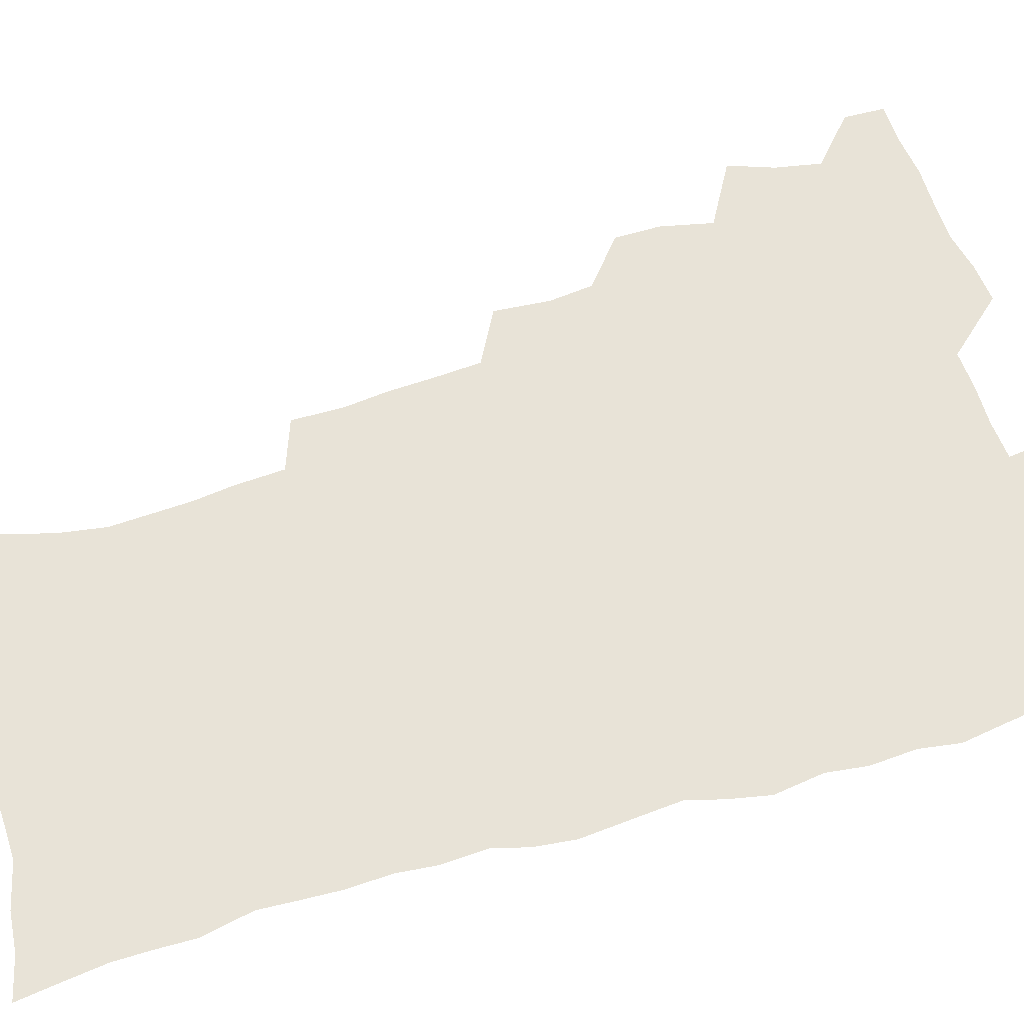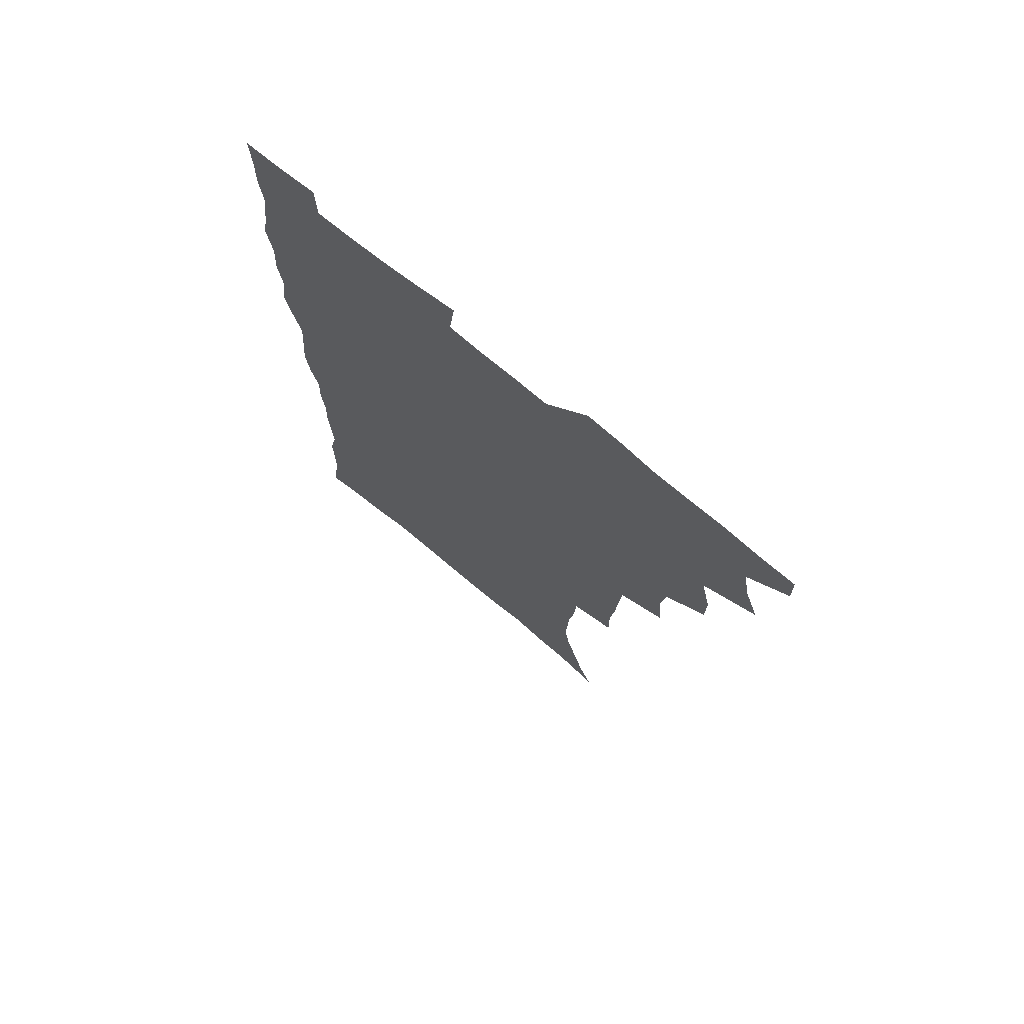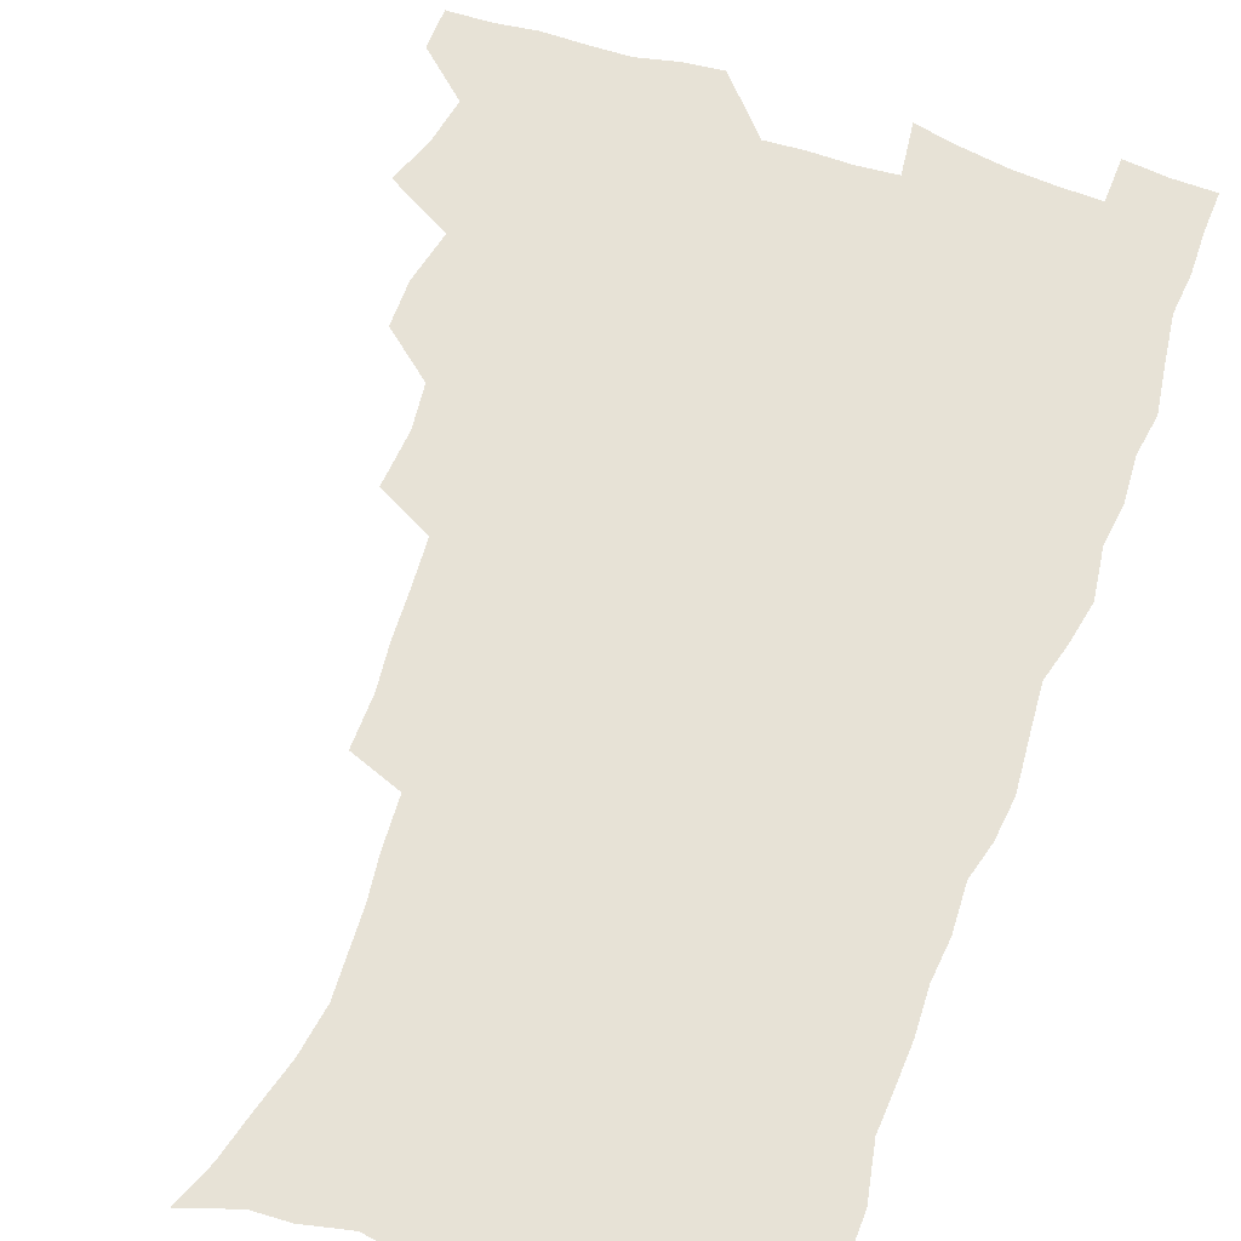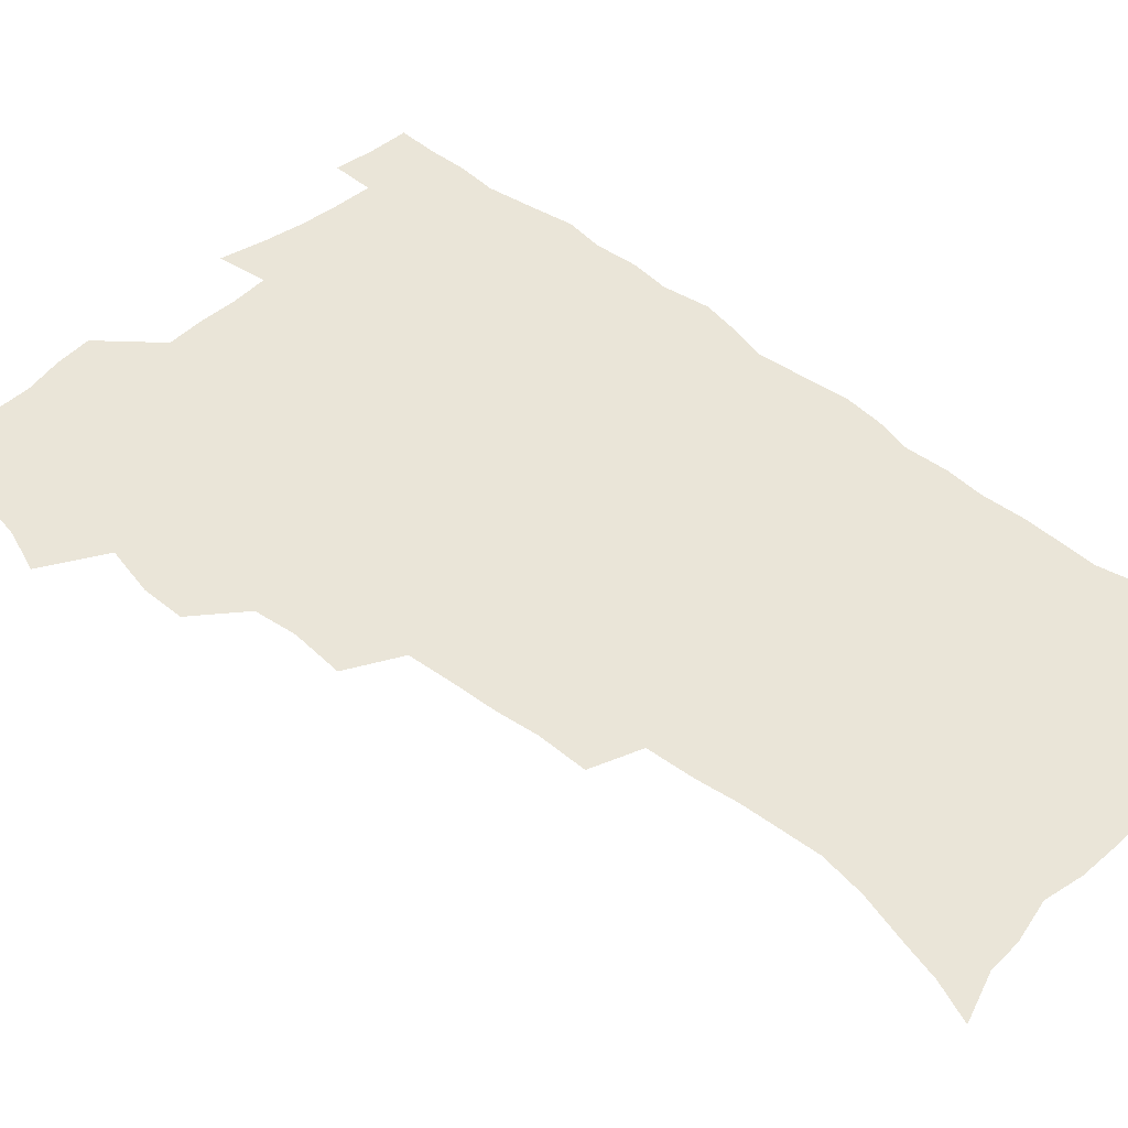
<metadata>
{"format":"obj","ext":"obj","renderer":"f3d","projection":"perspective","resolution":1024,"background":"white","views":[{"elev":61.5,"azim":73.3,"up":"+Z"},{"elev":73.6,"azim":-140.4,"up":"+Y"},{"elev":63.3,"azim":19.9,"up":"+Z"},{"elev":44.6,"azim":-46.1,"up":"+Z"}]}
</metadata>
<code>
v 480.1 538.4 0
v 480.5 553.3 0
v 488.2 490.3 0
v 494 506.6 0
v 497.1 523.2 0
v 497.3 538.2 0
v 495.9 553.9 0
v 506.5 442 0
v 506.4 458.6 0
v 510.5 477.5 0
v 514.5 494.2 0
v 512.2 508.3 0
v 514 523.5 0
v 513.2 538.2 0
v 510.6 555.8 0
v 523.7 391.8 0
v 525.3 412 0
v 523.5 427.9 0
v 527.3 447.3 0
v 527.4 463.5 0
v 527.1 478.8 0
v 528.4 494.4 0
v 529.3 509.4 0
v 529.3 523.8 0
v 528.5 538 0
v 525.8 555.9 0
v 546.3 312.9 0
v 546.5 331.6 0
v 544.7 347.2 0
v 543.9 364.4 0
v 542.7 381.6 0
v 541.9 398.9 0
v 541.9 416.3 0
v 544.9 435.5 0
v 543 449.6 0
v 544.4 465.8 0
v 545.1 481.1 0
v 543.7 495.3 0
v 544.4 509.9 0
v 543.9 524.4 0
v 542.7 539.1 0
v 540.5 556.3 0
v 551.5 179.2 0
v 557.4 194.2 0
v 561.2 209.2 0
v 566.2 227 0
v 568.8 244 0
v 568.1 258.1 0
v 567.3 273.3 0
v 565.5 288.1 0
v 564.4 306.2 0
v 563.7 324 0
v 562.1 339.4 0
v 561.2 355.7 0
v 560.2 371.7 0
v 559.4 388.1 0
v 559.7 405.4 0
v 559.5 421.6 0
v 559.2 437 0
v 561.1 453.7 0
v 559.8 467.4 0
v 560.4 482.2 0
v 561.5 496.5 0
v 559.7 510.8 0
v 558.4 525.6 0
v 557.1 540.8 0
v 554.7 559.6 0
v 569.8 185.7 0
v 571.8 198.4 0
v 579.3 219.7 0
v 581.6 236.2 0
v 582.3 251.8 0
v 582.2 267.2 0
v 580.6 281 0
v 578.7 295.2 0
v 579.2 314.7 0
v 578.3 330.8 0
v 577.4 346.1 0
v 577 362.2 0
v 575.2 376.5 0
v 575.6 393.7 0
v 574.3 407.9 0
v 575.2 424.7 0
v 574.6 439.3 0
v 575.1 454.5 0
v 575.1 468.9 0
v 575.5 483.3 0
v 574.9 497.2 0
v 575.2 511 0
v 573.8 525.3 0
v 572.1 541.1 0
v 569 561.1 0
v 582.5 186.3 0
v 590.2 207.8 0
v 594.2 226.7 0
v 594.5 241 0
v 596.1 259.4 0
v 595 272.6 0
v 593.6 286.3 0
v 593.3 303.7 0
v 592.2 318.4 0
v 590.8 332.7 0
v 592 351.8 0
v 590.9 365.6 0
v 589.8 380.4 0
v 589.7 396.2 0
v 589.8 411.6 0
v 590 427 0
v 589.3 441 0
v 589.5 455.6 0
v 590.3 470.7 0
v 590 484 0
v 589.4 497.8 0
v 589 511.7 0
v 587.9 526.4 0
v 587 540.8 0
v 598.8 190.1 0
v 604 210.1 0
v 606.4 227.9 0
v 607.3 244.4 0
v 607.6 260.1 0
v 606.9 274.3 0
v 606.4 290.3 0
v 605.8 306 0
v 605.4 322.5 0
v 605.5 339.5 0
v 604.6 351.5 0
v 604.2 368 0
v 603.9 383.4 0
v 604.3 399.8 0
v 603.6 412.8 0
v 603.8 428 0
v 603.5 442.1 0
v 603.5 456.3 0
v 603.7 470.4 0
v 603.8 484.3 0
v 604 498 0
v 603.3 512 0
v 602.1 526.9 0
v 601.2 541.7 0
v 613.3 187.6 0
v 618.1 212.8 0
v 619.4 230.6 0
v 619.7 245.8 0
v 619.9 262.4 0
v 619.4 276.8 0
v 618.7 291.3 0
v 618.5 308.8 0
v 618.3 325.7 0
v 617.9 340.4 0
v 617.5 353.6 0
v 617.3 369.3 0
v 617.1 384.1 0
v 617.1 399.4 0
v 616.9 412.5 0
v 617.3 429 0
v 617.2 442.6 0
v 617.5 457.2 0
v 617.7 471 0
v 617.6 484.4 0
v 617.7 498.2 0
v 617.7 511.8 0
v 617.6 525.6 0
v 616 541.6 0
v 629.2 187.3 0
v 631.4 211.7 0
v 632.1 230.8 0
v 632.2 247.4 0
v 632.1 263.6 0
v 631.8 278.2 0
v 631.5 294.4 0
v 631.1 309.6 0
v 630.9 325.4 0
v 630.6 340.3 0
v 630.5 354.8 0
v 630.4 369.5 0
v 630.3 385.3 0
v 630.3 399.3 0
v 630.4 413.8 0
v 630.6 429.3 0
v 630.8 442.8 0
v 631 457.1 0
v 631.2 470.8 0
v 631.3 484.4 0
v 631.5 498.2 0
v 631.6 511.8 0
v 631.6 525.4 0
v 630.3 542.8 0
v 627.8 562.1 0
v 645.2 188.2 0
v 645.1 212.9 0
v 644.8 230.8 0
v 644.8 245.8 0
v 644.4 263.3 0
v 644.3 278.9 0
v 644 294.2 0
v 643.5 311 0
v 643.4 325.6 0
v 643.4 339.4 0
v 643.4 353.9 0
v 643.3 370.1 0
v 643.4 384.8 0
v 643.6 399.2 0
v 643.8 413.7 0
v 643.8 428.7 0
v 644.3 442.6 0
v 644.5 456.8 0
v 644.9 470.6 0
v 645.2 484.9 0
v 645.5 498.3 0
v 645.5 511.8 0
v 645.5 526 0
v 645.3 541.4 0
v 644 558.6 0
v 660.9 189.4 0
v 658.9 211.5 0
v 658 228.9 0
v 657.3 245.5 0
v 658.9 257.4 0
v 656.9 277.3 0
v 656.6 292.9 0
v 656.3 308.5 0
v 655.9 324.6 0
v 656 339.4 0
v 656.2 353.9 0
v 656.3 369 0
v 656.5 383.7 0
v 657.1 397.6 0
v 657.2 412.7 0
v 657.8 426.9 0
v 657.9 441.6 0
v 658.7 455.3 0
v 658.6 470.1 0
v 658.9 484.1 0
v 659.1 498.1 0
v 659.6 511.9 0
v 659.9 526 0
v 660.2 540.1 0
v 659.7 556.1 0
v 676 189.8 0
v 673.2 209 0
v 670.9 228.6 0
v 671.2 242.3 0
v 670.7 257.9 0
v 668.7 278.4 0
v 669.2 291.6 0
v 668.4 308.8 0
v 668.3 323.6 0
v 668.8 337.7 0
v 669.5 351.7 0
v 669.1 367.8 0
v 670 381.5 0
v 670.5 395.9 0
v 672.1 409.3 0
v 672 424.4 0
v 671.7 440.1 0
v 672.6 454.2 0
v 672.8 468.8 0
v 672.4 484 0
v 673.1 497.6 0
v 673.7 511.5 0
v 674.3 525.8 0
v 674.6 540.2 0
v 675 555 0
v 692.2 185.6 0
v 688.1 205.3 0
v 684.2 226.2 0
v 684.3 240.6 0
v 683 257.4 0
v 683.1 272.4 0
v 681.9 289.3 0
v 682.3 303.6 0
v 680.8 321 0
v 682.8 333.6 0
v 683.1 348.5 0
v 684.3 362.6 0
v 684 378.3 0
v 684.8 392.7 0
v 686 407 0
v 685.8 422.7 0
v 687 436.7 0
v 687.1 452.2 0
v 687.5 466.9 0
v 687.2 482 0
v 688.1 496.2 0
v 688.2 510.8 0
v 688.8 525.2 0
v 689.3 539.5 0
v 689.8 554.5 0
v 690.2 570.9 0
v 706.4 184.2 0
v 702.8 202.1 0
v 701.3 218.2 0
v 699.7 234.4 0
v 697 252.6 0
v 697.1 267.3 0
v 696.9 282.6 0
v 696.3 298.4 0
v 697.3 312.7 0
v 697.7 327.6 0
v 698.4 342.3 0
v 700.6 356 0
v 700.5 371.8 0
v 700.3 387.8 0
v 701 402.9 0
v 701 418.9 0
v 701.1 434.3 0
v 703.6 448.2 0
v 703.7 463.6 0
v 701.8 480.2 0
v 703.8 494.1 0
v 703.8 509.4 0
v 703.5 524.6 0
v 703.7 538.9 0
v 705 554.1 0
v 705.7 569.2 0
v 721.5 180.2 0
v 719.5 195.7 0
v 717.5 211.4 0
v 717.4 225.3 0
v 717.7 239.5 0
v 714 258.2 0
v 714.7 272 0
v 715.4 286.5 0
v 714.7 302.7 0
v 716.1 317 0
v 715.3 333.8 0
v 718.7 346.7 0
v 720.3 361.4 0
v 718.8 379.1 0
v 717.4 397 0
v 721 410.7 0
v 723.8 425.2 0
v 721.4 443.1 0
v 723.2 457.8 0
v 722.1 474.4 0
v 724.3 489.1 0
v 721.7 506.3 0
v 719.3 523.6 0
v 720.7 538.6 0
v 720.3 553.8 0
v 720.9 568.9 0
f 5 6 1
f 1 6 2
f 6 7 2
f 10 11 3
f 3 11 4
f 11 12 4
f 4 12 5
f 12 13 5
f 5 13 6
f 13 14 6
f 6 14 7
f 14 15 7
f 18 19 8
f 8 19 9
f 19 20 9
f 9 20 10
f 20 21 10
f 10 21 11
f 21 22 11
f 11 22 12
f 22 23 12
f 12 23 13
f 23 24 13
f 13 24 14
f 24 25 14
f 14 25 15
f 25 26 15
f 31 32 16
f 16 32 17
f 32 33 17
f 17 33 18
f 33 34 18
f 18 34 19
f 34 35 19
f 19 35 20
f 35 36 20
f 20 36 21
f 36 37 21
f 21 37 22
f 37 38 22
f 22 38 23
f 38 39 23
f 23 39 24
f 39 40 24
f 24 40 25
f 40 41 25
f 25 41 26
f 41 42 26
f 51 52 27
f 27 52 28
f 52 53 28
f 28 53 29
f 53 54 29
f 29 54 30
f 54 55 30
f 30 55 31
f 55 56 31
f 31 56 32
f 56 57 32
f 32 57 33
f 57 58 33
f 33 58 34
f 58 59 34
f 34 59 35
f 59 60 35
f 35 60 36
f 60 61 36
f 36 61 37
f 61 62 37
f 37 62 38
f 62 63 38
f 38 63 39
f 63 64 39
f 39 64 40
f 64 65 40
f 40 65 41
f 65 66 41
f 41 66 42
f 66 67 42
f 43 68 44
f 68 69 44
f 44 69 45
f 69 70 45
f 45 70 46
f 70 71 46
f 46 71 47
f 71 72 47
f 47 72 48
f 72 73 48
f 48 73 49
f 73 74 49
f 49 74 50
f 74 75 50
f 50 75 51
f 75 76 51
f 51 76 52
f 76 77 52
f 52 77 53
f 77 78 53
f 53 78 54
f 78 79 54
f 54 79 55
f 79 80 55
f 55 80 56
f 80 81 56
f 56 81 57
f 81 82 57
f 57 82 58
f 82 83 58
f 58 83 59
f 83 84 59
f 59 84 60
f 84 85 60
f 60 85 61
f 85 86 61
f 61 86 62
f 86 87 62
f 62 87 63
f 87 88 63
f 63 88 64
f 88 89 64
f 64 89 65
f 89 90 65
f 65 90 66
f 90 91 66
f 66 91 67
f 91 92 67
f 68 93 69
f 93 94 69
f 69 94 70
f 94 95 70
f 70 95 71
f 95 96 71
f 71 96 72
f 96 97 72
f 72 97 73
f 97 98 73
f 73 98 74
f 98 99 74
f 74 99 75
f 99 100 75
f 75 100 76
f 100 101 76
f 76 101 77
f 101 102 77
f 77 102 78
f 102 103 78
f 78 103 79
f 103 104 79
f 79 104 80
f 104 105 80
f 80 105 81
f 105 106 81
f 81 106 82
f 106 107 82
f 82 107 83
f 107 108 83
f 83 108 84
f 108 109 84
f 84 109 85
f 109 110 85
f 85 110 86
f 110 111 86
f 86 111 87
f 111 112 87
f 87 112 88
f 112 113 88
f 88 113 89
f 113 114 89
f 89 114 90
f 114 115 90
f 90 115 91
f 115 116 91
f 91 116 92
f 93 117 94
f 117 118 94
f 94 118 95
f 118 119 95
f 95 119 96
f 119 120 96
f 96 120 97
f 120 121 97
f 97 121 98
f 121 122 98
f 98 122 99
f 122 123 99
f 99 123 100
f 123 124 100
f 100 124 101
f 124 125 101
f 101 125 102
f 125 126 102
f 102 126 103
f 126 127 103
f 103 127 104
f 127 128 104
f 104 128 105
f 128 129 105
f 105 129 106
f 129 130 106
f 106 130 107
f 130 131 107
f 107 131 108
f 131 132 108
f 108 132 109
f 132 133 109
f 109 133 110
f 133 134 110
f 110 134 111
f 134 135 111
f 111 135 112
f 135 136 112
f 112 136 113
f 136 137 113
f 113 137 114
f 137 138 114
f 114 138 115
f 138 139 115
f 115 139 116
f 139 140 116
f 117 141 118
f 141 142 118
f 118 142 119
f 142 143 119
f 119 143 120
f 143 144 120
f 120 144 121
f 144 145 121
f 121 145 122
f 145 146 122
f 122 146 123
f 146 147 123
f 123 147 124
f 147 148 124
f 124 148 125
f 148 149 125
f 125 149 126
f 149 150 126
f 126 150 127
f 150 151 127
f 127 151 128
f 151 152 128
f 128 152 129
f 152 153 129
f 129 153 130
f 153 154 130
f 130 154 131
f 154 155 131
f 131 155 132
f 155 156 132
f 132 156 133
f 156 157 133
f 133 157 134
f 157 158 134
f 134 158 135
f 158 159 135
f 135 159 136
f 159 160 136
f 136 160 137
f 160 161 137
f 137 161 138
f 161 162 138
f 138 162 139
f 162 163 139
f 139 163 140
f 163 164 140
f 141 165 142
f 165 166 142
f 142 166 143
f 166 167 143
f 143 167 144
f 167 168 144
f 144 168 145
f 168 169 145
f 145 169 146
f 169 170 146
f 146 170 147
f 170 171 147
f 147 171 148
f 171 172 148
f 148 172 149
f 172 173 149
f 149 173 150
f 173 174 150
f 150 174 151
f 174 175 151
f 151 175 152
f 175 176 152
f 152 176 153
f 176 177 153
f 153 177 154
f 177 178 154
f 154 178 155
f 178 179 155
f 155 179 156
f 179 180 156
f 156 180 157
f 180 181 157
f 157 181 158
f 181 182 158
f 158 182 159
f 182 183 159
f 159 183 160
f 183 184 160
f 160 184 161
f 184 185 161
f 161 185 162
f 185 186 162
f 162 186 163
f 186 187 163
f 163 187 164
f 187 188 164
f 165 190 166
f 190 191 166
f 166 191 167
f 191 192 167
f 167 192 168
f 192 193 168
f 168 193 169
f 193 194 169
f 169 194 170
f 194 195 170
f 170 195 171
f 195 196 171
f 171 196 172
f 196 197 172
f 172 197 173
f 197 198 173
f 173 198 174
f 198 199 174
f 174 199 175
f 199 200 175
f 175 200 176
f 200 201 176
f 176 201 177
f 201 202 177
f 177 202 178
f 202 203 178
f 178 203 179
f 203 204 179
f 179 204 180
f 204 205 180
f 180 205 181
f 205 206 181
f 181 206 182
f 206 207 182
f 182 207 183
f 207 208 183
f 183 208 184
f 208 209 184
f 184 209 185
f 209 210 185
f 185 210 186
f 210 211 186
f 186 211 187
f 211 212 187
f 187 212 188
f 212 213 188
f 188 213 189
f 213 214 189
f 190 215 191
f 215 216 191
f 191 216 192
f 216 217 192
f 192 217 193
f 217 218 193
f 193 218 194
f 218 219 194
f 194 219 195
f 219 220 195
f 195 220 196
f 220 221 196
f 196 221 197
f 221 222 197
f 197 222 198
f 222 223 198
f 198 223 199
f 223 224 199
f 199 224 200
f 224 225 200
f 200 225 201
f 225 226 201
f 201 226 202
f 226 227 202
f 202 227 203
f 227 228 203
f 203 228 204
f 228 229 204
f 204 229 205
f 229 230 205
f 205 230 206
f 230 231 206
f 206 231 207
f 231 232 207
f 207 232 208
f 232 233 208
f 208 233 209
f 233 234 209
f 209 234 210
f 234 235 210
f 210 235 211
f 235 236 211
f 211 236 212
f 236 237 212
f 212 237 213
f 237 238 213
f 213 238 214
f 238 239 214
f 215 240 216
f 240 241 216
f 216 241 217
f 241 242 217
f 217 242 218
f 242 243 218
f 218 243 219
f 243 244 219
f 219 244 220
f 244 245 220
f 220 245 221
f 245 246 221
f 221 246 222
f 246 247 222
f 222 247 223
f 247 248 223
f 223 248 224
f 248 249 224
f 224 249 225
f 249 250 225
f 225 250 226
f 250 251 226
f 226 251 227
f 251 252 227
f 227 252 228
f 252 253 228
f 228 253 229
f 253 254 229
f 229 254 230
f 254 255 230
f 230 255 231
f 255 256 231
f 231 256 232
f 256 257 232
f 232 257 233
f 257 258 233
f 233 258 234
f 258 259 234
f 234 259 235
f 259 260 235
f 235 260 236
f 260 261 236
f 236 261 237
f 261 262 237
f 237 262 238
f 262 263 238
f 238 263 239
f 263 264 239
f 240 265 241
f 265 266 241
f 241 266 242
f 266 267 242
f 242 267 243
f 267 268 243
f 243 268 244
f 268 269 244
f 244 269 245
f 269 270 245
f 245 270 246
f 270 271 246
f 246 271 247
f 271 272 247
f 247 272 248
f 272 273 248
f 248 273 249
f 273 274 249
f 249 274 250
f 274 275 250
f 250 275 251
f 275 276 251
f 251 276 252
f 276 277 252
f 252 277 253
f 277 278 253
f 253 278 254
f 278 279 254
f 254 279 255
f 279 280 255
f 255 280 256
f 280 281 256
f 256 281 257
f 281 282 257
f 257 282 258
f 282 283 258
f 258 283 259
f 283 284 259
f 259 284 260
f 284 285 260
f 260 285 261
f 285 286 261
f 261 286 262
f 286 287 262
f 262 287 263
f 287 288 263
f 263 288 264
f 288 289 264
f 265 291 266
f 291 292 266
f 266 292 267
f 292 293 267
f 267 293 268
f 293 294 268
f 268 294 269
f 294 295 269
f 269 295 270
f 295 296 270
f 270 296 271
f 296 297 271
f 271 297 272
f 297 298 272
f 272 298 273
f 298 299 273
f 273 299 274
f 299 300 274
f 274 300 275
f 300 301 275
f 275 301 276
f 301 302 276
f 276 302 277
f 302 303 277
f 277 303 278
f 303 304 278
f 278 304 279
f 304 305 279
f 279 305 280
f 305 306 280
f 280 306 281
f 306 307 281
f 281 307 282
f 307 308 282
f 282 308 283
f 308 309 283
f 283 309 284
f 309 310 284
f 284 310 285
f 310 311 285
f 285 311 286
f 311 312 286
f 286 312 287
f 312 313 287
f 287 313 288
f 313 314 288
f 288 314 289
f 314 315 289
f 289 315 290
f 315 316 290
f 291 317 292
f 317 318 292
f 292 318 293
f 318 319 293
f 293 319 294
f 319 320 294
f 294 320 295
f 320 321 295
f 295 321 296
f 321 322 296
f 296 322 297
f 322 323 297
f 297 323 298
f 323 324 298
f 298 324 299
f 324 325 299
f 299 325 300
f 325 326 300
f 300 326 301
f 326 327 301
f 301 327 302
f 327 328 302
f 302 328 303
f 328 329 303
f 303 329 304
f 329 330 304
f 304 330 305
f 330 331 305
f 305 331 306
f 331 332 306
f 306 332 307
f 332 333 307
f 307 333 308
f 333 334 308
f 308 334 309
f 334 335 309
f 309 335 310
f 335 336 310
f 310 336 311
f 336 337 311
f 311 337 312
f 337 338 312
f 312 338 313
f 338 339 313
f 313 339 314
f 339 340 314
f 314 340 315
f 340 341 315
f 315 341 316
f 341 342 316

</code>
